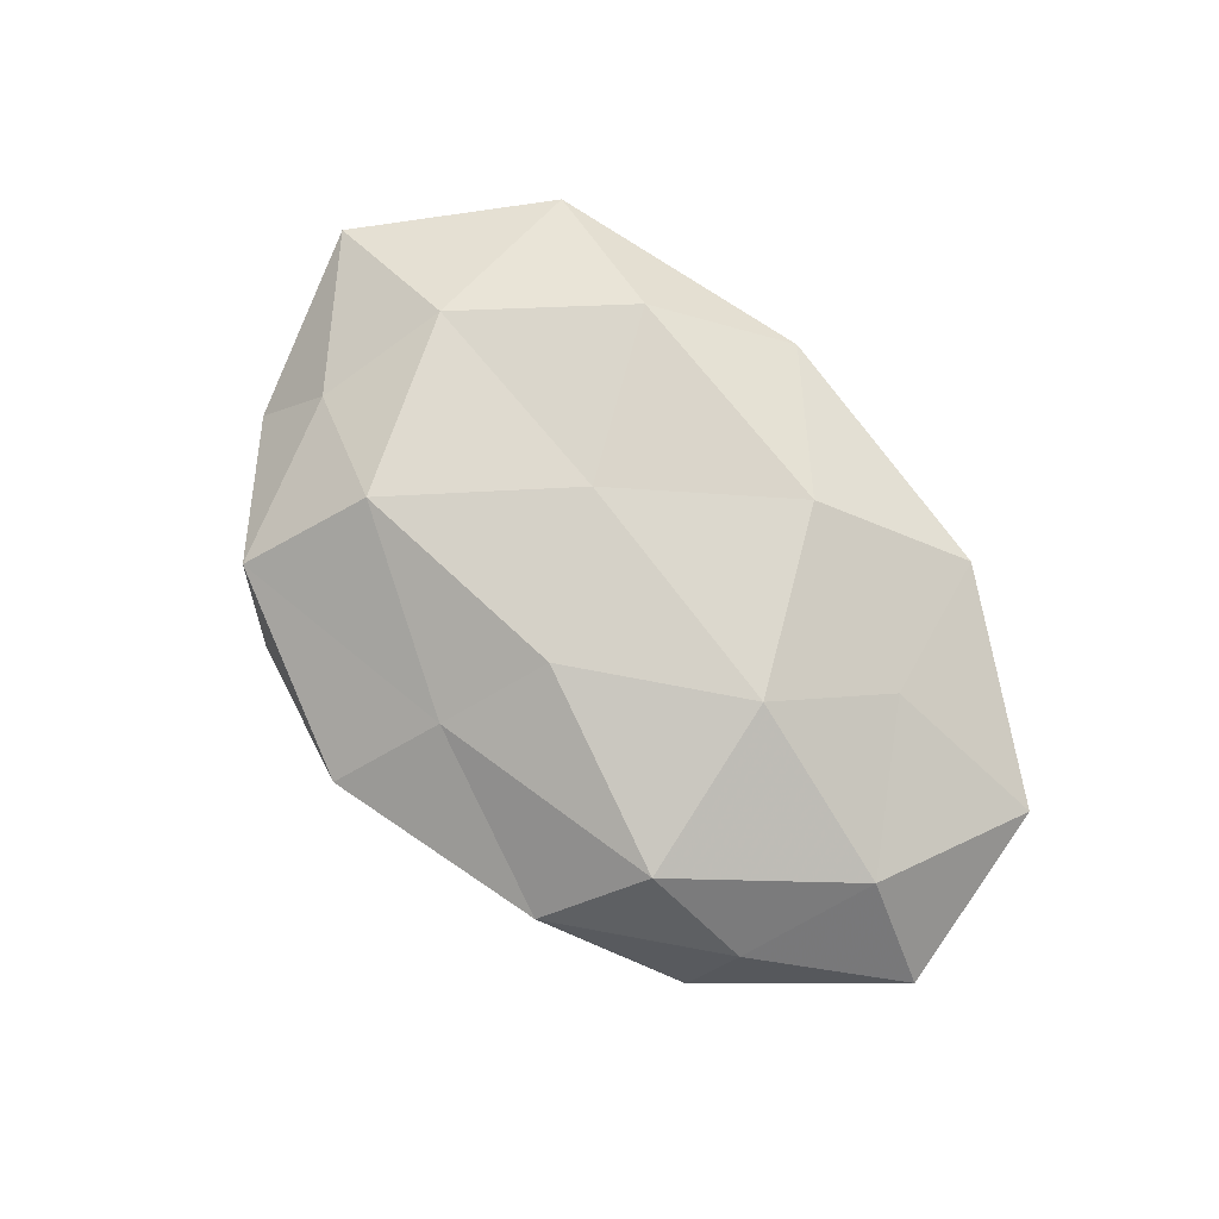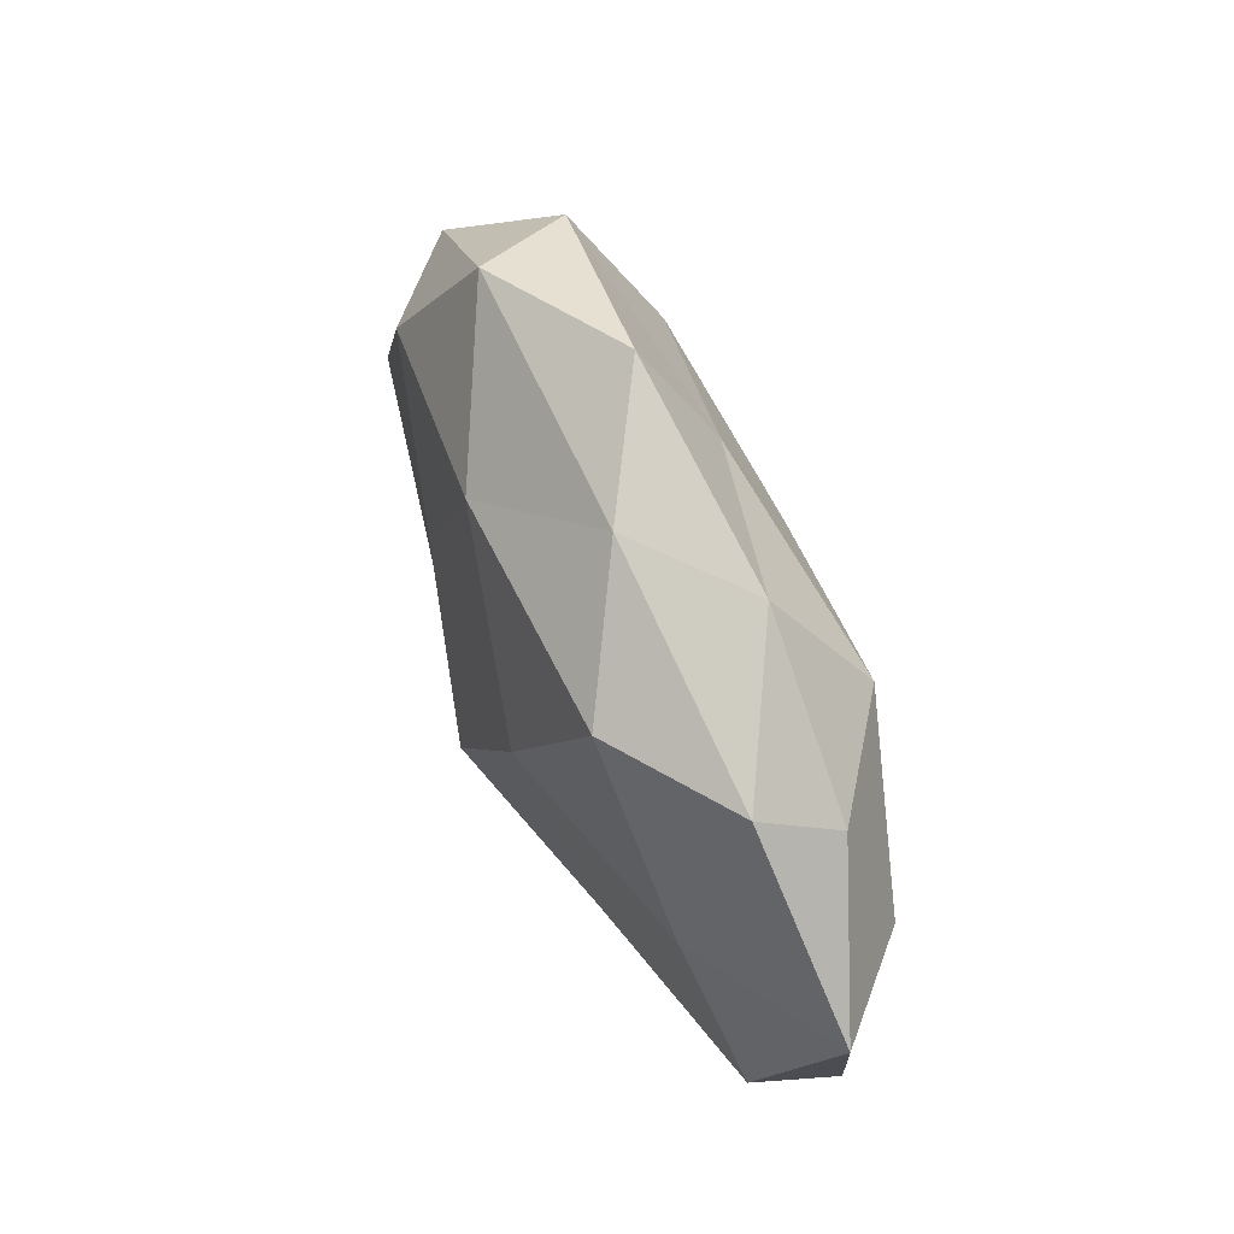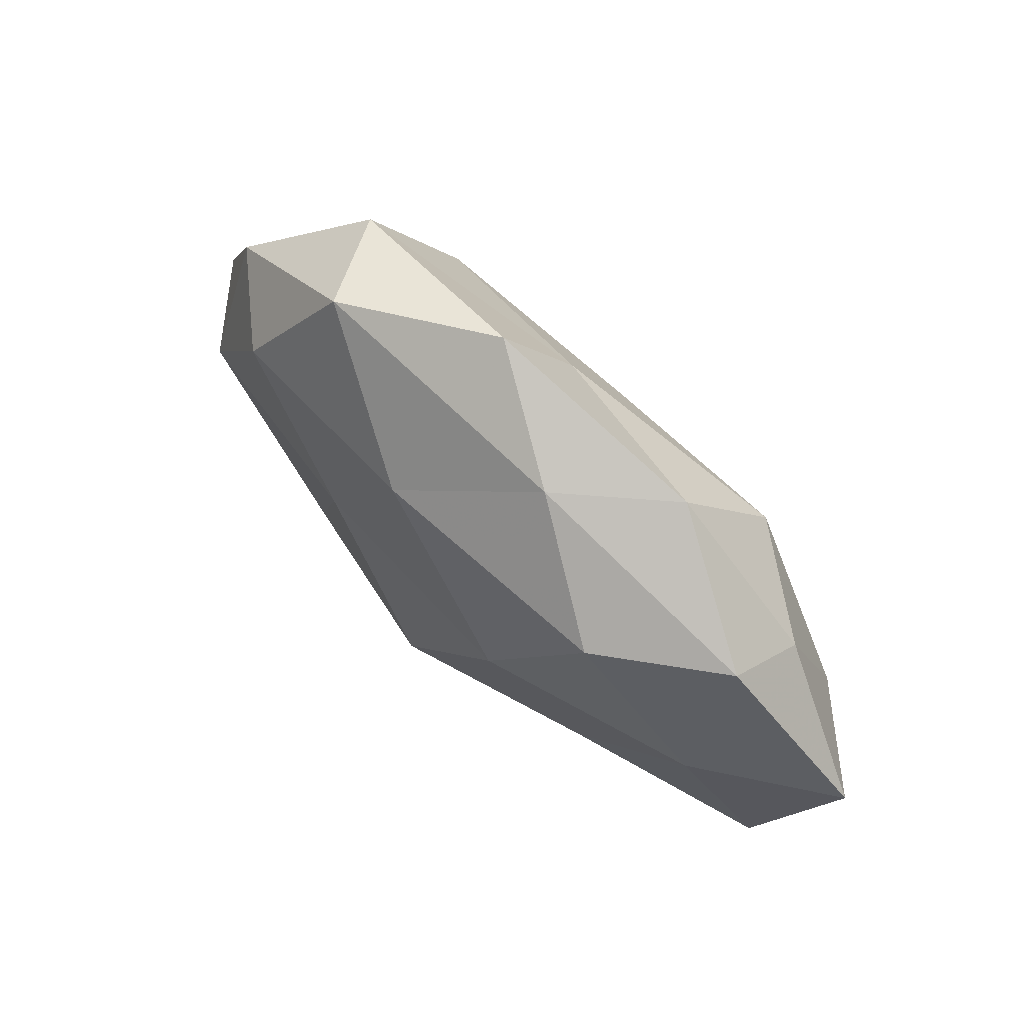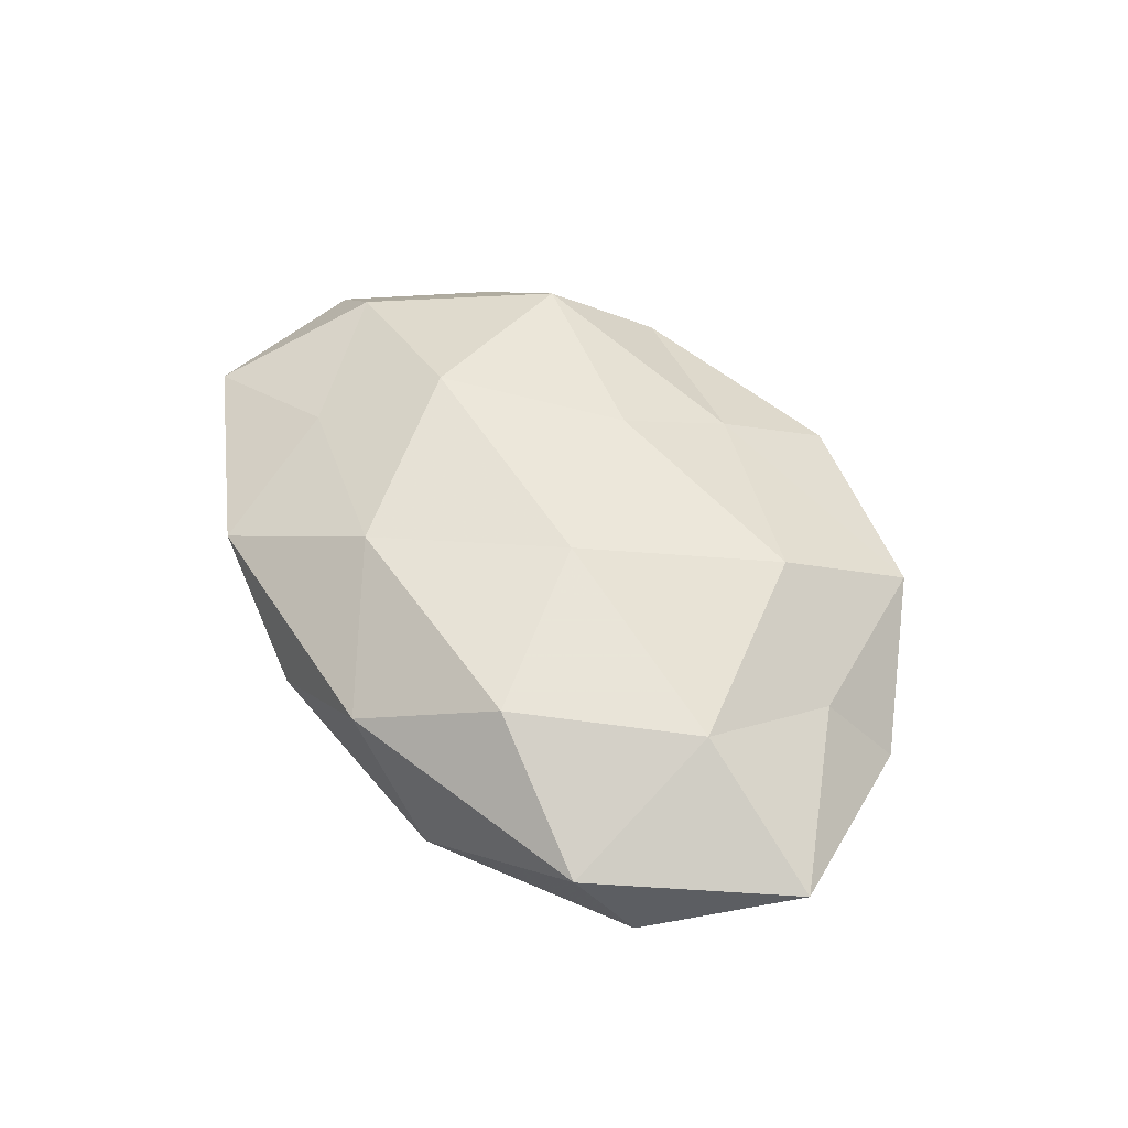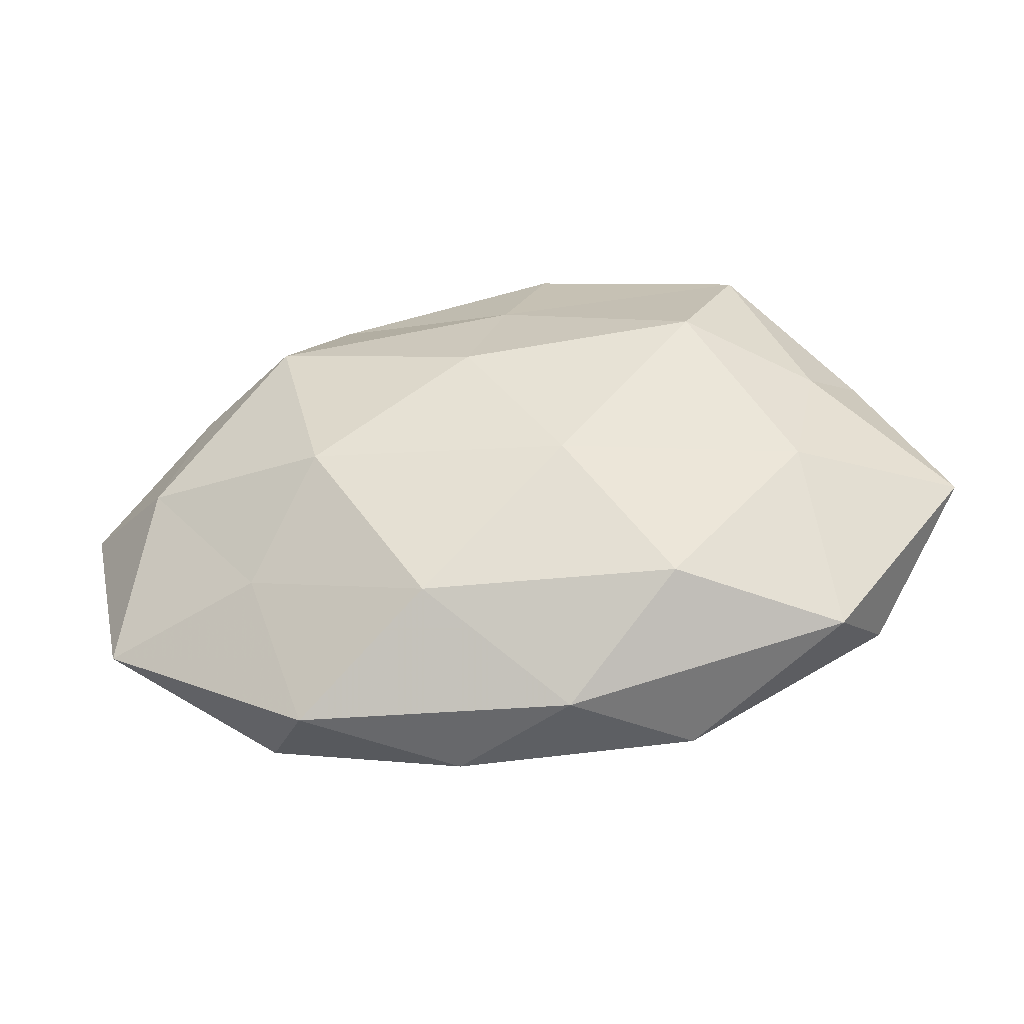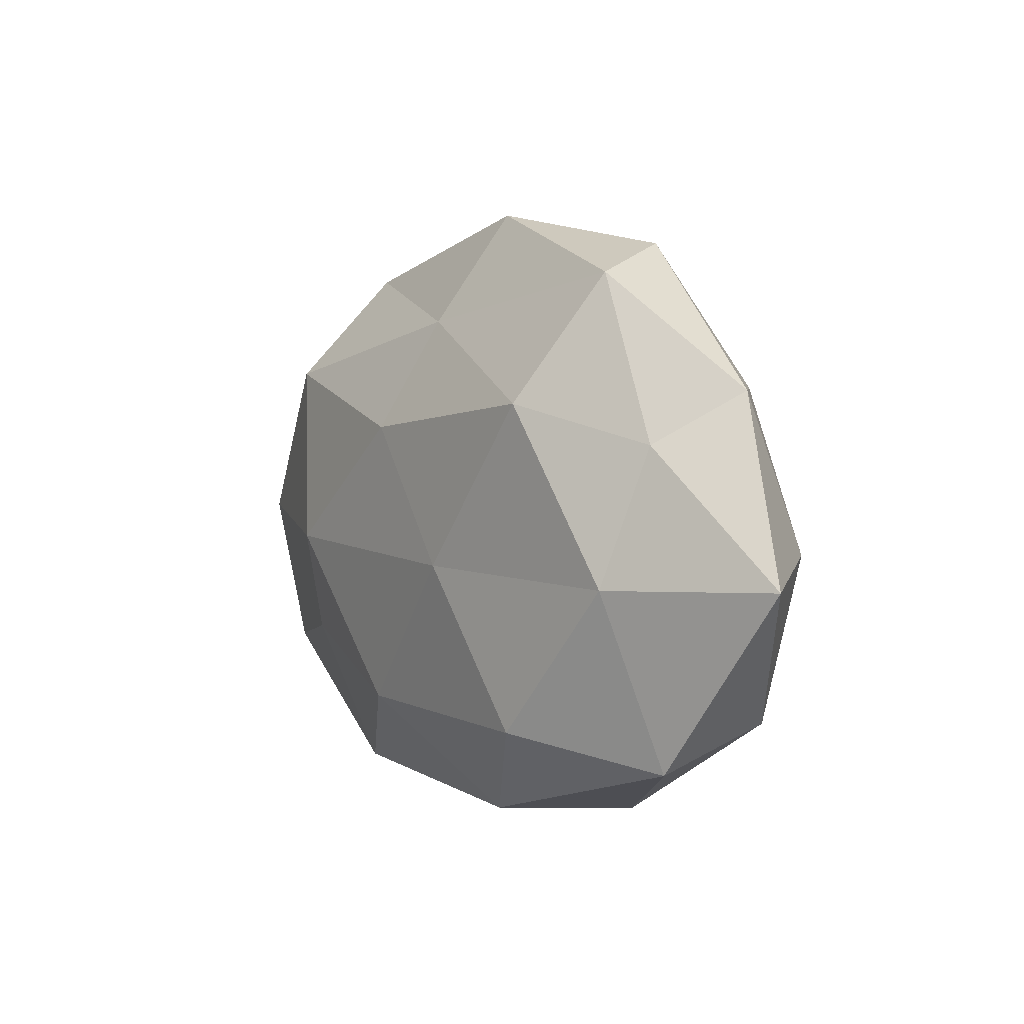
<metadata>
{"format":"obj","ext":"obj","renderer":"f3d","projection":"perspective","resolution":1024,"background":"white","views":[{"elev":79.6,"azim":-131.5,"up":"+Z"},{"elev":57.4,"azim":-113.7,"up":"+Y"},{"elev":68.8,"azim":-136.7,"up":"+Y"},{"elev":53.2,"azim":53.9,"up":"+Z"},{"elev":-40.5,"azim":9.9,"up":"+Y"},{"elev":2.8,"azim":56.4,"up":"+Y"}]}
</metadata>
<code>
v -0.02234 0.03286 0.005139
v -0.04101 0.01819 0.00542
v 0.04499 -0.02084 -0.00544
v 0.04622 -0.001536 -0.01024
v -0.05096 -0.01842 0.002985
v 0.01801 0.001654 -0.01578
v -0.03121 -0.02924 -0.005777
v 0.009234 -0.003878 0.01707
v 0.0009451 -0.01536 -0.01978
v -0.01258 0.004467 -0.01836
v 0.04039 0.01131 0.00731
v -0.003366 -0.02903 -0.01154
v -0.03094 -0.01501 0.01084
v -0.02807 0.02025 0.01466
v -0.04503 0.001536 0.01025
v 0.02547 0.01602 0.01606
v -0.02429 0.02356 -0.01408
v 0.02128 -0.03434 -0.004623
v -0.02446 -0.01404 -0.01348
v -0.03928 0.02442 -0.004214
v -0.006757 -0.03626 -0.002397
v -0.03978 0.005274 -0.01168
v 0.00657 0.02339 -0.0148
v 0.05652 -0.004591 0.0018
v -0.04947 -0.01309 -0.007733
v -0.008278 -0.02211 0.01478
v 0.02494 -0.01936 -0.01336
v 0.0461 0.01751 -0.002094
v -0.002732 0.01311 0.01745
v 0.04063 -0.02651 0.005375
v 0.008045 -0.03522 0.006507
v -0.02493 -0.03291 0.00575
v 0.02471 0.0356 -0.005424
v 0.03764 -0.005159 0.01242
v -0.009716 0.03369 -0.005476
v 0.02193 -0.02318 0.01465
v -0.05686 0.004559 -0.00101
v 0.03119 0.03137 0.006947
v 0.03452 0.01797 -0.01208
v 0.00524 0.04002 0.003422
v 0.001065 0.02651 0.01121
v -0.02186 -0.001692 0.01802
f 6 9 10
f 2 14 1
f 15 5 13
f 2 15 14
f 19 10 9
f 12 7 19
f 9 12 19
f 2 1 20
f 12 21 7
f 18 21 12
f 22 17 10
f 22 10 19
f 20 17 22
f 6 10 23
f 23 10 17
f 3 4 24
f 5 25 7
f 19 7 25
f 25 22 19
f 3 27 4
f 27 6 4
f 27 9 6
f 27 12 9
f 3 18 27
f 18 12 27
f 4 28 24
f 24 28 11
f 8 16 29
f 3 30 18
f 3 24 30
f 18 31 21
f 30 31 18
f 5 7 32
f 13 5 32
f 32 7 21
f 32 26 13
f 21 31 32
f 31 26 32
f 34 16 8
f 34 11 16
f 24 11 34
f 24 34 30
f 1 35 20
f 20 35 17
f 17 35 23
f 35 33 23
f 8 26 36
f 31 36 26
f 30 36 31
f 36 34 8
f 30 34 36
f 2 37 15
f 37 5 15
f 2 20 37
f 20 22 37
f 37 25 5
f 37 22 25
f 38 16 11
f 11 28 38
f 28 33 38
f 4 6 39
f 39 6 23
f 4 39 28
f 23 33 39
f 28 39 33
f 1 40 35
f 35 40 33
f 38 33 40
f 14 41 1
f 14 29 41
f 41 29 16
f 41 16 38
f 1 41 40
f 40 41 38
f 15 13 42
f 15 42 14
f 42 26 8
f 42 13 26
f 29 42 8
f 14 42 29

</code>
